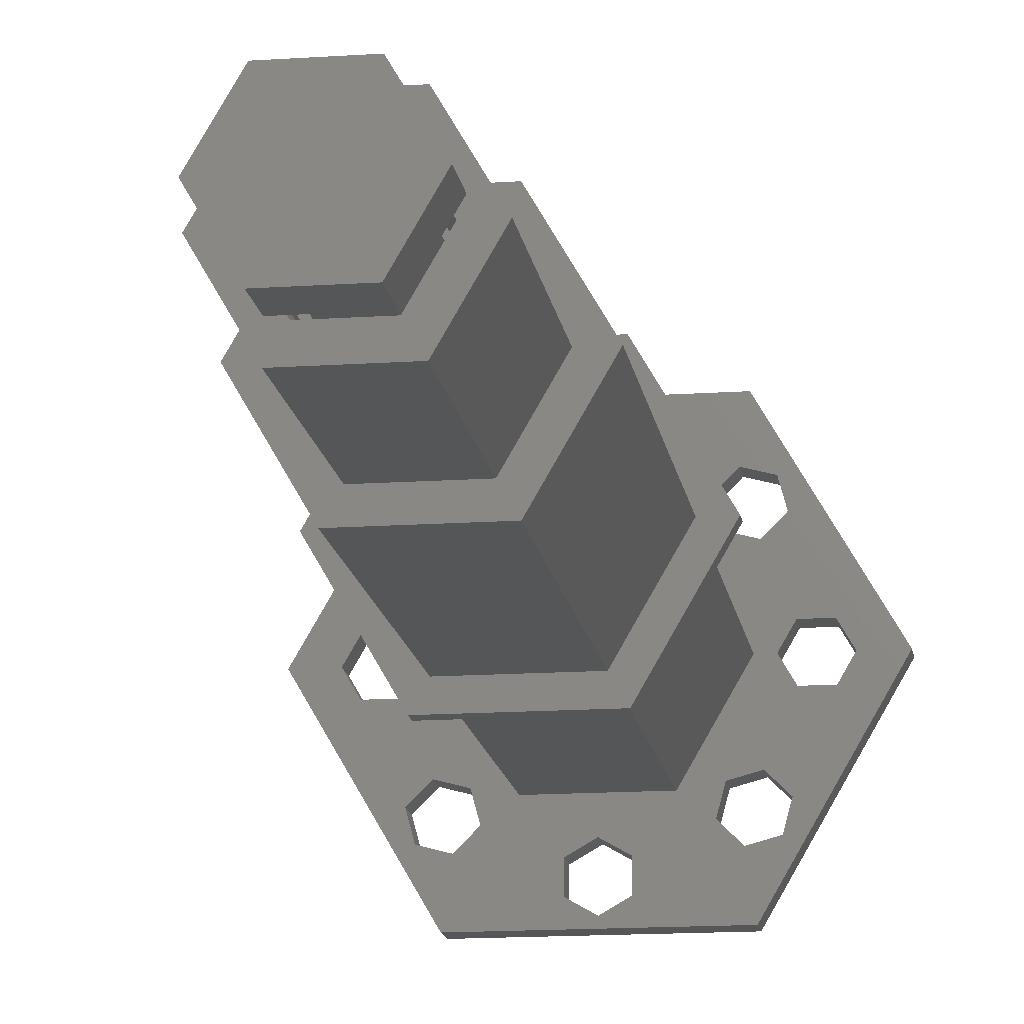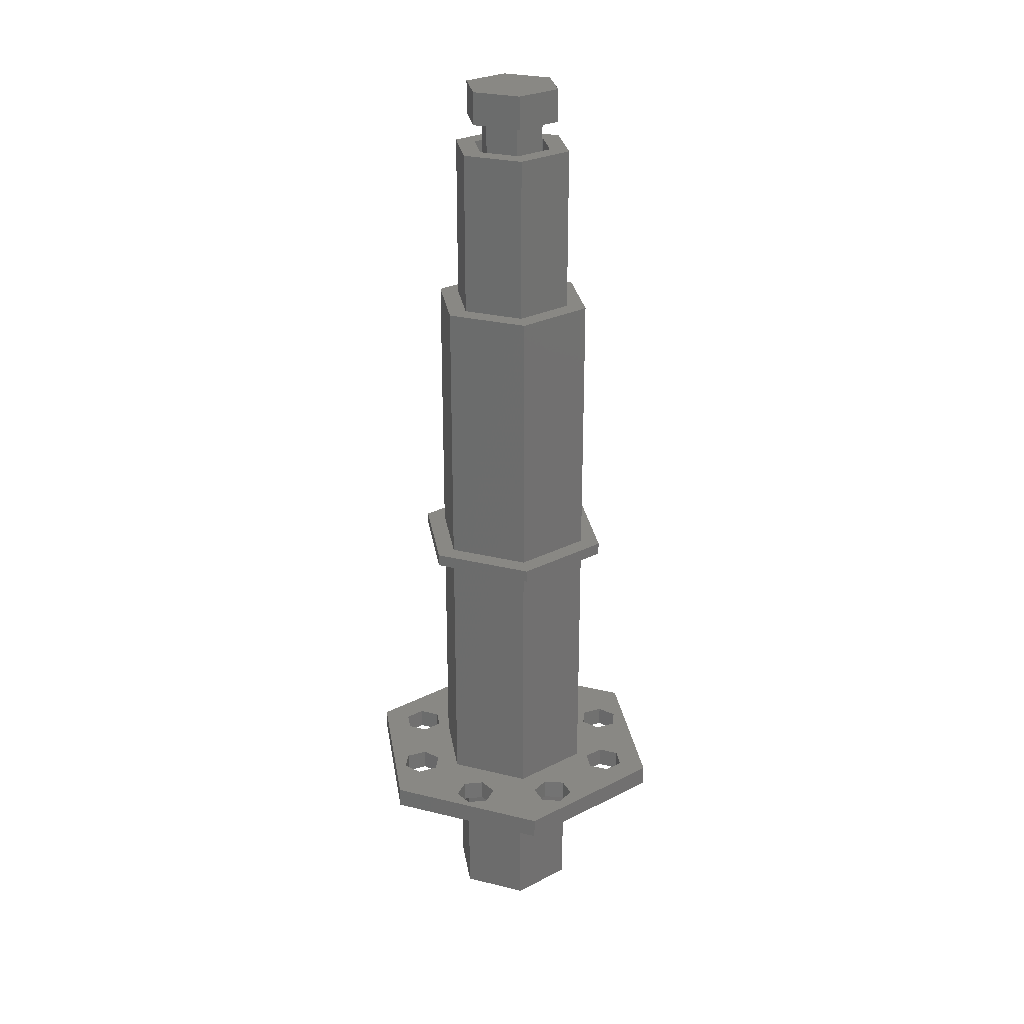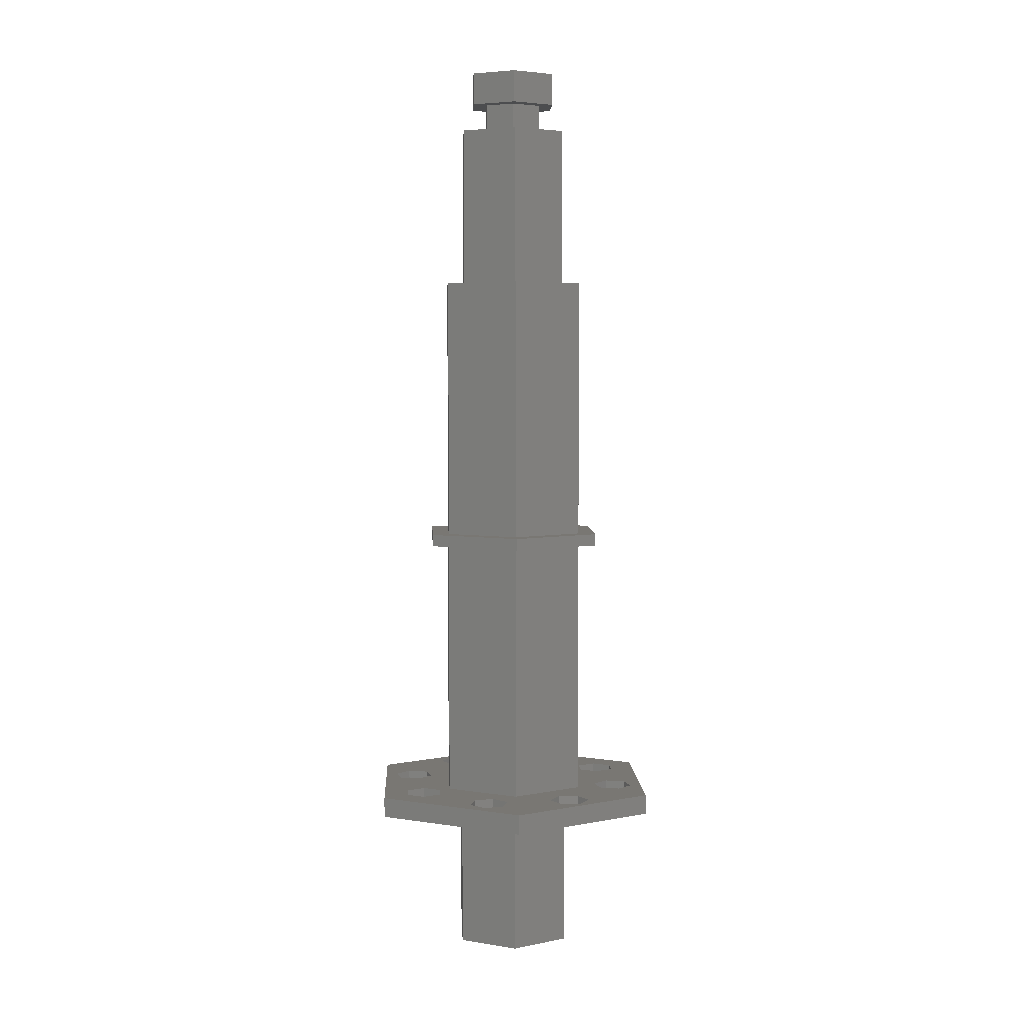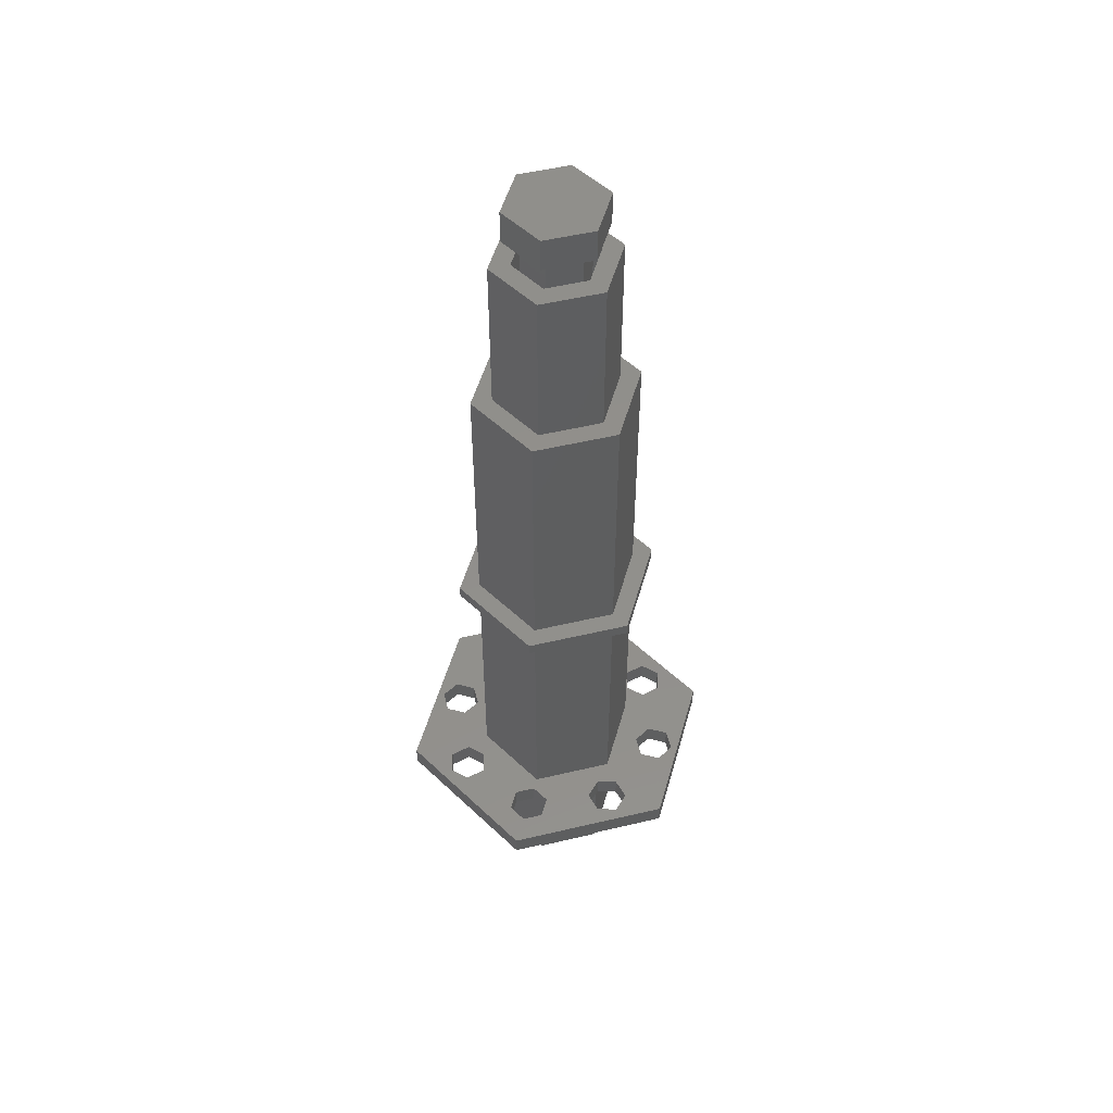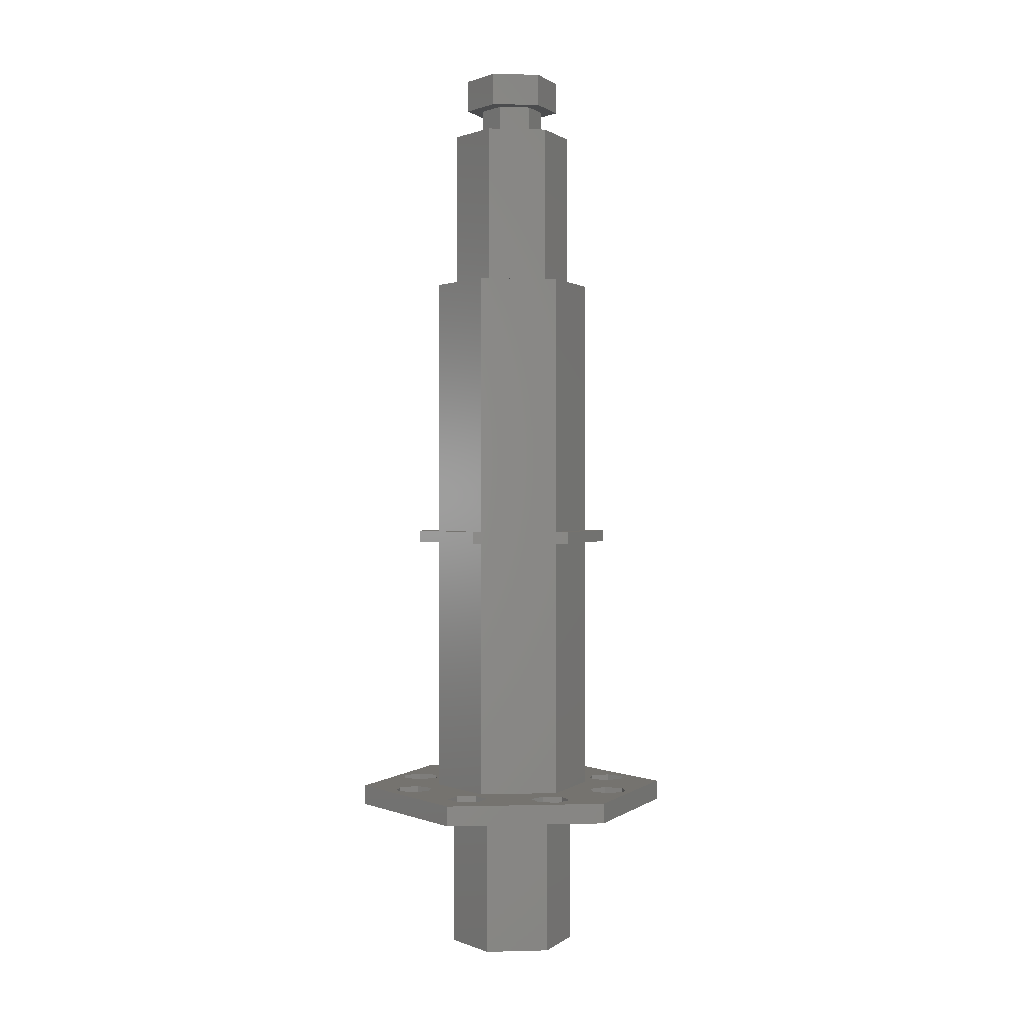
<metadata>
{"format":"stl","ext":"stl","renderer":"f3d","projection":"perspective","resolution":1024,"background":"white","views":[{"elev":-14.8,"azim":8.4,"up":"+Y"},{"elev":26.7,"azim":21.2,"up":"+Z"},{"elev":4.7,"azim":-32.7,"up":"+Z"},{"elev":51.6,"azim":105.6,"up":"+Z"},{"elev":0.8,"azim":-65.8,"up":"+Z"}]}
</metadata>
<code>
# stl→obj: 240 verts, 508 faces
v -4 -6.928 -55
v 4 -6.928 -36.25
v -4 -6.928 -36.25
v 4 -6.928 -55
v 8 0 -55
v 8 0 -36.25
v 4 6.928 -55
v -4 6.928 -36.25
v 4 6.928 -36.25
v -4 6.928 -55
v -8 0 -55
v -8 0 -36.25
v 5 0 -55
v 2.5 -4.33 -55
v -2.5 -4.33 -55
v -5 0 -55
v 2.5 4.33 -55
v -2.5 4.33 -55
v -2.5 -4.33 -36.25
v 2.5 -4.33 -36.25
v 5 0 -36.25
v 2.5 4.33 -36.25
v -2.5 4.33 -36.25
v -5 0 -36.25
v -3.75 -6.495 34
v 3.75 -6.495 54
v -3.75 -6.495 54
v 3.75 -6.495 34
v 7.5 0 34
v 7.5 0 54
v 3.75 6.495 34
v -3.75 6.495 54
v 3.75 6.495 54
v -3.75 6.495 34
v -7.5 0 34
v -7.5 0 54
v 5 0 54
v 2.5 4.33 54
v -2.5 4.33 54
v -5 0 54
v 2.5 -4.33 54
v -2.5 -4.33 54
v 2.5 -4.33 34
v -2.5 -4.33 34
v 5 0 34
v -2.5 4.33 34
v 2.5 4.33 34
v -5 0 34
v -6.25 -10.83 -0.75
v 6.25 -10.83 0.75
v -6.25 -10.83 0.75
v 6.25 -10.83 -0.75
v 12.5 0 -0.75
v 12.5 0 0.75
v 6.25 10.83 -0.75
v -6.25 10.83 0.75
v 6.25 10.83 0.75
v -6.25 10.83 -0.75
v -12.5 0 -0.75
v -12.5 0 0.75
v 10 0 0.75
v 5 8.66 0.75
v -5 8.66 0.75
v -10 0 0.75
v 5 -8.66 0.75
v -5 -8.66 0.75
v 10 0 -0.75
v 5 -8.66 -0.75
v -5 -8.66 -0.75
v -10 0 -0.75
v 5 8.66 -0.75
v -5 8.66 -0.75
v 5 -8.66 34
v -5 -8.66 34
v -5 -8.66 -33.75
v 5 -8.66 -33.75
v 10 0 34
v 10 0 -33.75
v -5 8.66 34
v 5 8.66 34
v 5 8.66 -33.75
v -5 8.66 -33.75
v -10 0 34
v -10 0 -33.75
v 15.25 -2.165 -36.25
v 12.75 -2.165 -33.75
v 15.25 -2.165 -33.75
v 12.75 -2.165 -36.25
v 16.5 0 -33.75
v 16.5 0 -36.25
v 12.75 2.165 -36.25
v 15.25 2.165 -33.75
v 12.75 2.165 -33.75
v 15.25 2.165 -36.25
v 11.5 0 -33.75
v 11.5 0 -36.25
v 10.55 7.485 -36.25
v 12.31 9.252 -33.75
v 12.31 9.252 -36.25
v 10.55 7.485 -33.75
v 7.485 10.55 -33.75
v 9.252 12.31 -36.25
v 9.252 12.31 -33.75
v 7.485 10.55 -36.25
v 11.67 11.67 -33.75
v 11.67 11.67 -36.25
v 8.132 8.132 -33.75
v 8.132 8.132 -36.25
v 2.165 12.75 -36.25
v 2.165 15.25 -33.75
v 2.165 15.25 -36.25
v 2.165 12.75 -33.75
v 0 16.5 -36.25
v 0 16.5 -33.75
v -2.165 12.75 -33.75
v -2.165 15.25 -36.25
v -2.165 15.25 -33.75
v -2.165 12.75 -36.25
v 0 11.5 -36.25
v 0 11.5 -33.75
v -11.67 11.67 -36.25
v -9.252 12.31 -33.75
v -11.67 11.67 -33.75
v -9.252 12.31 -36.25
v -12.31 9.252 -33.75
v -12.31 9.252 -36.25
v -8.132 8.132 -36.25
v -10.55 7.485 -33.75
v -8.132 8.132 -33.75
v -10.55 7.485 -36.25
v -7.485 10.55 -36.25
v -7.485 10.55 -33.75
v -16.5 0 -33.75
v -15.25 2.165 -36.25
v -15.25 2.165 -33.75
v -16.5 0 -36.25
v -12.75 -2.165 -36.25
v -11.5 0 -33.75
v -11.5 0 -36.25
v -12.75 -2.165 -33.75
v -12.75 2.165 -33.75
v -12.75 2.165 -36.25
v -15.25 -2.165 -33.75
v -15.25 -2.165 -36.25
v -11.67 -11.67 -33.75
v -12.31 -9.252 -36.25
v -12.31 -9.252 -33.75
v -11.67 -11.67 -36.25
v -7.485 -10.55 -36.25
v -8.132 -8.132 -33.75
v -8.132 -8.132 -36.25
v -7.485 -10.55 -33.75
v -10.55 -7.485 -36.25
v -10.55 -7.485 -33.75
v -9.252 -12.31 -36.25
v -9.252 -12.31 -33.75
v 0 -16.5 -36.25
v -2.165 -15.25 -33.75
v 0 -16.5 -33.75
v -2.165 -15.25 -36.25
v 0 -11.5 -36.25
v 2.165 -12.75 -33.75
v 0 -11.5 -33.75
v 2.165 -12.75 -36.25
v -2.165 -12.75 -36.25
v -2.165 -12.75 -33.75
v 2.165 -15.25 -36.25
v 2.165 -15.25 -33.75
v 9.252 -12.31 -33.75
v 7.485 -10.55 -36.25
v 7.485 -10.55 -33.75
v 9.252 -12.31 -36.25
v 11.67 -11.67 -36.25
v 11.67 -11.67 -33.75
v 12.31 -9.252 -36.25
v 10.55 -7.485 -33.75
v 10.55 -7.485 -36.25
v 12.31 -9.252 -33.75
v 8.132 -8.132 -36.25
v 8.132 -8.132 -33.75
v -10 -17.32 -36.25
v 10 -17.32 -33.75
v -10 -17.32 -33.75
v 10 -17.32 -36.25
v 20 0 -36.25
v 20 0 -33.75
v 10 17.32 -36.25
v -10 17.32 -33.75
v 10 17.32 -33.75
v -10 17.32 -36.25
v -20 0 -36.25
v -20 0 -33.75
v -2 -3.464 42.5
v 2 -3.464 57.5
v -2 -3.464 57.5
v 2 -3.464 42.5
v -2 -3.464 34
v 2 -3.464 37.5
v -2 -3.464 37.5
v 2 -3.464 34
v 4 0 42.5
v 4 0 57.5
v 4 0 34
v 4 0 37.5
v 2 3.464 42.5
v -2 3.464 57.5
v 2 3.464 57.5
v -2 3.464 42.5
v 2 3.464 34
v -2 3.464 37.5
v 2 3.464 37.5
v -2 3.464 34
v -4 0 42.5
v -4 0 57.5
v -4 0 34
v -4 0 37.5
v 3 -5.196 57.5
v 6 0 57.5
v -3 -5.196 57.5
v -6 0 57.5
v 3 5.196 57.5
v -3 5.196 57.5
v 3 -5.196 61.5
v -3 -5.196 61.5
v 6 0 61.5
v -3 5.196 61.5
v 3 5.196 61.5
v -6 0 61.5
v -2.375 -4.114 37.5
v 2.375 -4.114 42.5
v -2.375 -4.114 42.5
v 2.375 -4.114 37.5
v 4.75 0 37.5
v 4.75 0 42.5
v 2.375 4.114 37.5
v -2.375 4.114 42.5
v 2.375 4.114 42.5
v -2.375 4.114 37.5
v -4.75 0 37.5
v -4.75 0 42.5
f 1 2 3
f 2 1 4
f 2 5 6
f 5 2 4
f 7 8 9
f 8 7 10
f 6 7 9
f 7 6 5
f 11 8 10
f 8 11 12
f 1 12 11
f 12 1 3
f 4 13 5
f 4 14 13
f 4 15 14
f 1 15 4
f 1 16 15
f 16 1 11
f 13 7 5
f 17 7 13
f 18 7 17
f 18 10 7
f 16 10 18
f 10 16 11
f 14 19 20
f 19 14 15
f 14 21 13
f 21 14 20
f 18 22 23
f 22 18 17
f 13 22 17
f 22 13 21
f 24 18 23
f 18 24 16
f 19 16 24
f 16 19 15
f 25 26 27
f 26 25 28
f 26 29 30
f 29 26 28
f 31 32 33
f 32 31 34
f 30 31 33
f 31 30 29
f 35 32 34
f 32 35 36
f 25 36 35
f 36 25 27
f 33 37 30
f 33 38 37
f 33 39 38
f 32 39 33
f 32 40 39
f 40 32 36
f 37 26 30
f 41 26 37
f 42 26 41
f 42 27 26
f 40 27 42
f 27 40 36
f 43 42 41
f 42 43 44
f 43 37 45
f 37 43 41
f 46 38 39
f 38 46 47
f 45 38 47
f 38 45 37
f 40 46 39
f 46 40 48
f 42 48 40
f 48 42 44
f 49 50 51
f 50 49 52
f 50 53 54
f 53 50 52
f 55 56 57
f 56 55 58
f 54 55 57
f 55 54 53
f 59 56 58
f 56 59 60
f 49 60 59
f 60 49 51
f 57 61 54
f 57 62 61
f 57 63 62
f 56 63 57
f 56 64 63
f 64 56 60
f 61 50 54
f 65 50 61
f 66 50 65
f 66 51 50
f 64 51 66
f 51 64 60
f 52 67 53
f 52 68 67
f 52 69 68
f 49 69 52
f 49 70 69
f 70 49 59
f 67 55 53
f 71 55 67
f 72 55 71
f 72 58 55
f 70 58 72
f 58 70 59
f 66 73 74
f 73 66 65
f 75 68 69
f 68 75 76
f 73 61 77
f 61 73 65
f 68 78 67
f 78 68 76
f 62 79 80
f 79 62 63
f 81 72 71
f 72 81 82
f 77 62 80
f 62 77 61
f 67 81 71
f 81 67 78
f 64 79 63
f 79 64 83
f 84 72 82
f 72 84 70
f 66 83 64
f 83 66 74
f 75 70 84
f 70 75 69
f 85 86 87
f 86 85 88
f 85 89 90
f 89 85 87
f 91 92 93
f 92 91 94
f 90 92 94
f 92 90 89
f 95 91 93
f 91 95 96
f 86 96 95
f 96 86 88
f 97 98 99
f 98 97 100
f 101 102 103
f 102 101 104
f 102 105 103
f 105 102 106
f 107 104 101
f 104 107 108
f 97 107 100
f 107 97 108
f 99 105 106
f 105 99 98
f 109 110 111
f 110 109 112
f 113 110 114
f 110 113 111
f 115 116 117
f 116 115 118
f 116 114 117
f 114 116 113
f 119 115 120
f 115 119 118
f 109 120 112
f 120 109 119
f 121 122 123
f 122 121 124
f 125 121 123
f 121 125 126
f 127 128 129
f 128 127 130
f 131 122 124
f 122 131 132
f 128 126 125
f 126 128 130
f 127 132 131
f 132 127 129
f 133 134 135
f 134 133 136
f 137 138 139
f 138 137 140
f 134 141 135
f 141 134 142
f 143 136 133
f 136 143 144
f 137 143 140
f 143 137 144
f 139 141 142
f 141 139 138
f 145 146 147
f 146 145 148
f 149 150 151
f 150 149 152
f 147 153 154
f 153 147 146
f 155 145 156
f 145 155 148
f 155 152 149
f 152 155 156
f 153 150 154
f 150 153 151
f 157 158 159
f 158 157 160
f 161 162 163
f 162 161 164
f 158 165 166
f 165 158 160
f 167 159 168
f 159 167 157
f 167 162 164
f 162 167 168
f 165 163 166
f 163 165 161
f 169 170 171
f 170 169 172
f 173 169 174
f 169 173 172
f 175 176 177
f 176 175 178
f 179 176 180
f 176 179 177
f 173 178 175
f 178 173 174
f 171 179 180
f 179 171 170
f 181 182 183
f 182 181 184
f 182 185 186
f 185 182 184
f 187 188 189
f 188 187 190
f 186 187 189
f 187 186 185
f 191 188 190
f 188 191 192
f 181 192 191
f 192 181 183
f 84 140 154
f 154 140 147
f 75 150 152
f 84 150 75
f 84 154 150
f 141 84 128
f 140 84 138
f 141 128 125
f 84 141 138
f 129 82 132
f 129 84 82
f 84 129 128
f 76 163 162
f 152 166 75
f 163 75 166
f 75 163 76
f 101 112 81
f 120 81 112
f 120 82 81
f 82 120 115
f 78 180 176
f 76 180 78
f 180 76 171
f 78 86 95
f 93 78 95
f 86 78 176
f 86 176 178
f 107 78 100
f 81 107 101
f 107 81 78
f 186 92 89
f 92 98 93
f 186 98 92
f 186 105 98
f 189 105 186
f 189 103 105
f 110 103 189
f 103 110 101
f 112 101 110
f 189 114 110
f 132 115 117
f 115 132 82
f 117 122 132
f 188 117 114
f 188 114 189
f 117 188 122
f 188 123 122
f 125 135 141
f 192 125 123
f 192 123 188
f 125 192 135
f 135 192 133
f 87 186 89
f 178 87 86
f 178 186 87
f 174 186 178
f 174 182 186
f 169 182 174
f 168 169 171
f 162 171 76
f 168 171 162
f 169 168 182
f 159 182 168
f 166 152 158
f 156 158 152
f 183 158 156
f 159 183 182
f 158 183 159
f 145 183 156
f 143 147 140
f 192 147 143
f 147 192 145
f 192 143 133
f 145 192 183
f 100 93 98
f 78 93 100
f 12 142 130
f 130 142 126
f 127 8 12
f 8 127 131
f 153 12 151
f 137 12 153
f 142 12 139
f 12 130 127
f 137 153 146
f 12 137 139
f 151 3 149
f 3 151 12
f 9 119 109
f 8 119 9
f 131 118 8
f 119 8 118
f 170 164 2
f 161 2 164
f 3 161 165
f 161 3 2
f 9 108 6
f 108 9 104
f 6 91 96
f 88 6 96
f 91 6 97
f 6 177 179
f 91 97 99
f 97 6 108
f 2 179 170
f 179 2 6
f 185 85 90
f 85 175 88
f 185 175 85
f 185 173 175
f 184 173 185
f 184 172 173
f 167 172 184
f 172 167 170
f 164 170 167
f 184 157 167
f 149 165 160
f 165 149 3
f 160 155 149
f 181 160 157
f 181 157 184
f 160 181 155
f 181 148 155
f 146 144 137
f 191 146 148
f 191 148 181
f 146 191 144
f 144 191 136
f 94 185 90
f 99 94 91
f 99 185 94
f 106 185 99
f 106 187 185
f 102 187 106
f 111 102 104
f 109 104 9
f 111 104 109
f 102 111 187
f 113 187 111
f 118 131 116
f 124 116 131
f 190 116 124
f 113 190 187
f 116 190 113
f 121 190 124
f 134 126 142
f 191 126 134
f 126 191 121
f 191 134 136
f 121 191 190
f 177 88 175
f 6 88 177
f 20 22 21
f 19 22 20
f 19 23 22
f 23 19 24
f 193 194 195
f 194 193 196
f 197 198 199
f 198 197 200
f 194 201 202
f 201 194 196
f 198 203 204
f 203 198 200
f 205 206 207
f 206 205 208
f 209 210 211
f 210 209 212
f 202 205 207
f 205 202 201
f 204 209 211
f 209 204 203
f 213 206 208
f 206 213 214
f 215 210 212
f 210 215 216
f 193 214 213
f 214 193 195
f 197 216 215
f 216 197 199
f 217 202 218
f 217 194 202
f 217 195 194
f 219 195 217
f 219 214 195
f 214 219 220
f 202 221 218
f 207 221 202
f 206 221 207
f 206 222 221
f 214 222 206
f 222 214 220
f 219 223 224
f 223 219 217
f 223 218 225
f 218 223 217
f 221 226 227
f 226 221 222
f 225 221 227
f 221 225 218
f 220 226 222
f 226 220 228
f 219 228 220
f 228 219 224
f 227 223 225
f 226 223 227
f 226 224 223
f 224 226 228
f 80 29 77
f 80 31 29
f 80 34 31
f 79 34 80
f 79 35 34
f 35 79 83
f 29 73 77
f 28 73 29
f 25 73 28
f 25 74 73
f 35 74 25
f 74 35 83
f 47 203 45
f 47 209 203
f 47 212 209
f 46 212 47
f 46 215 212
f 215 46 48
f 203 43 45
f 200 43 203
f 197 43 200
f 197 44 43
f 215 44 197
f 44 215 48
f 229 230 231
f 230 229 232
f 230 233 234
f 233 230 232
f 235 236 237
f 236 235 238
f 234 235 237
f 235 234 233
f 239 236 238
f 236 239 240
f 229 240 239
f 240 229 231
f 237 201 234
f 237 205 201
f 237 208 205
f 236 208 237
f 236 213 208
f 213 236 240
f 201 230 234
f 196 230 201
f 193 230 196
f 193 231 230
f 213 231 193
f 231 213 240
f 232 204 233
f 232 198 204
f 232 199 198
f 229 199 232
f 229 216 199
f 216 229 239
f 204 235 233
f 211 235 204
f 210 235 211
f 210 238 235
f 216 238 210
f 238 216 239

</code>
